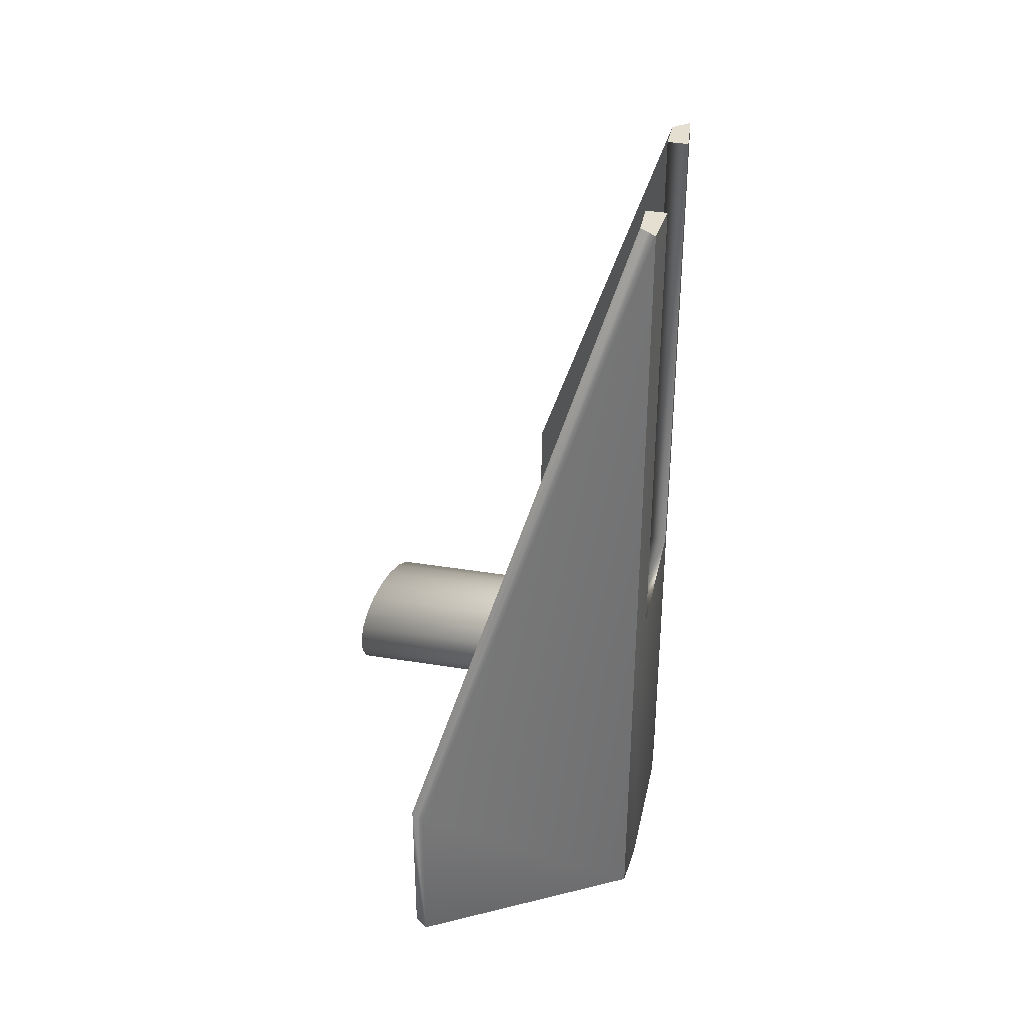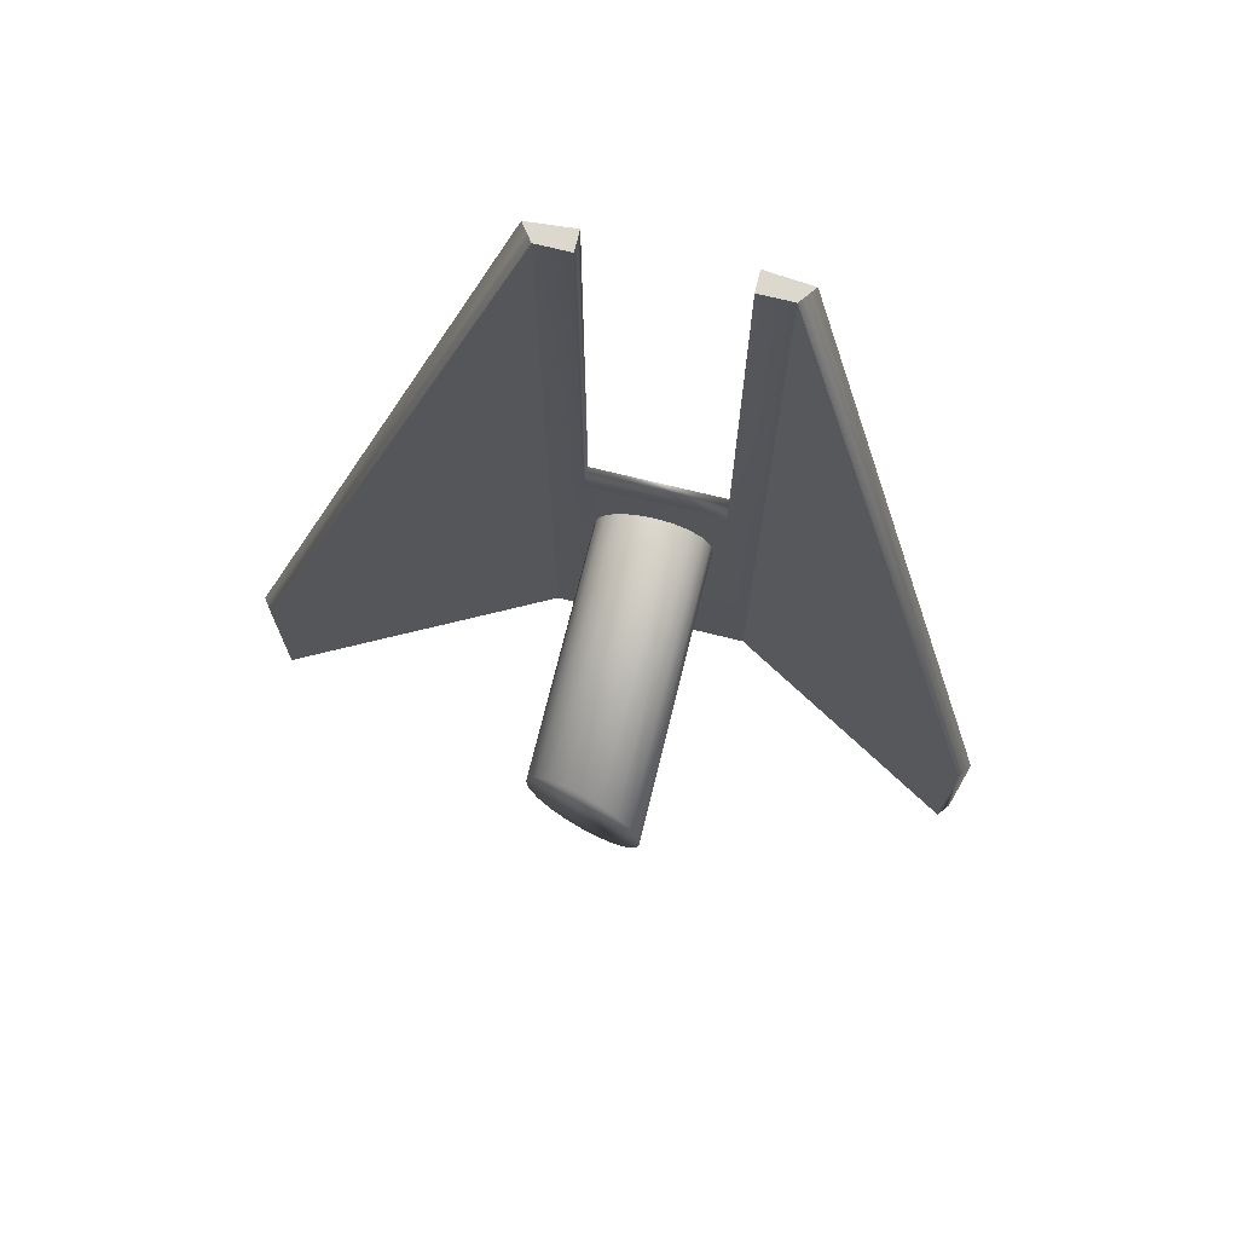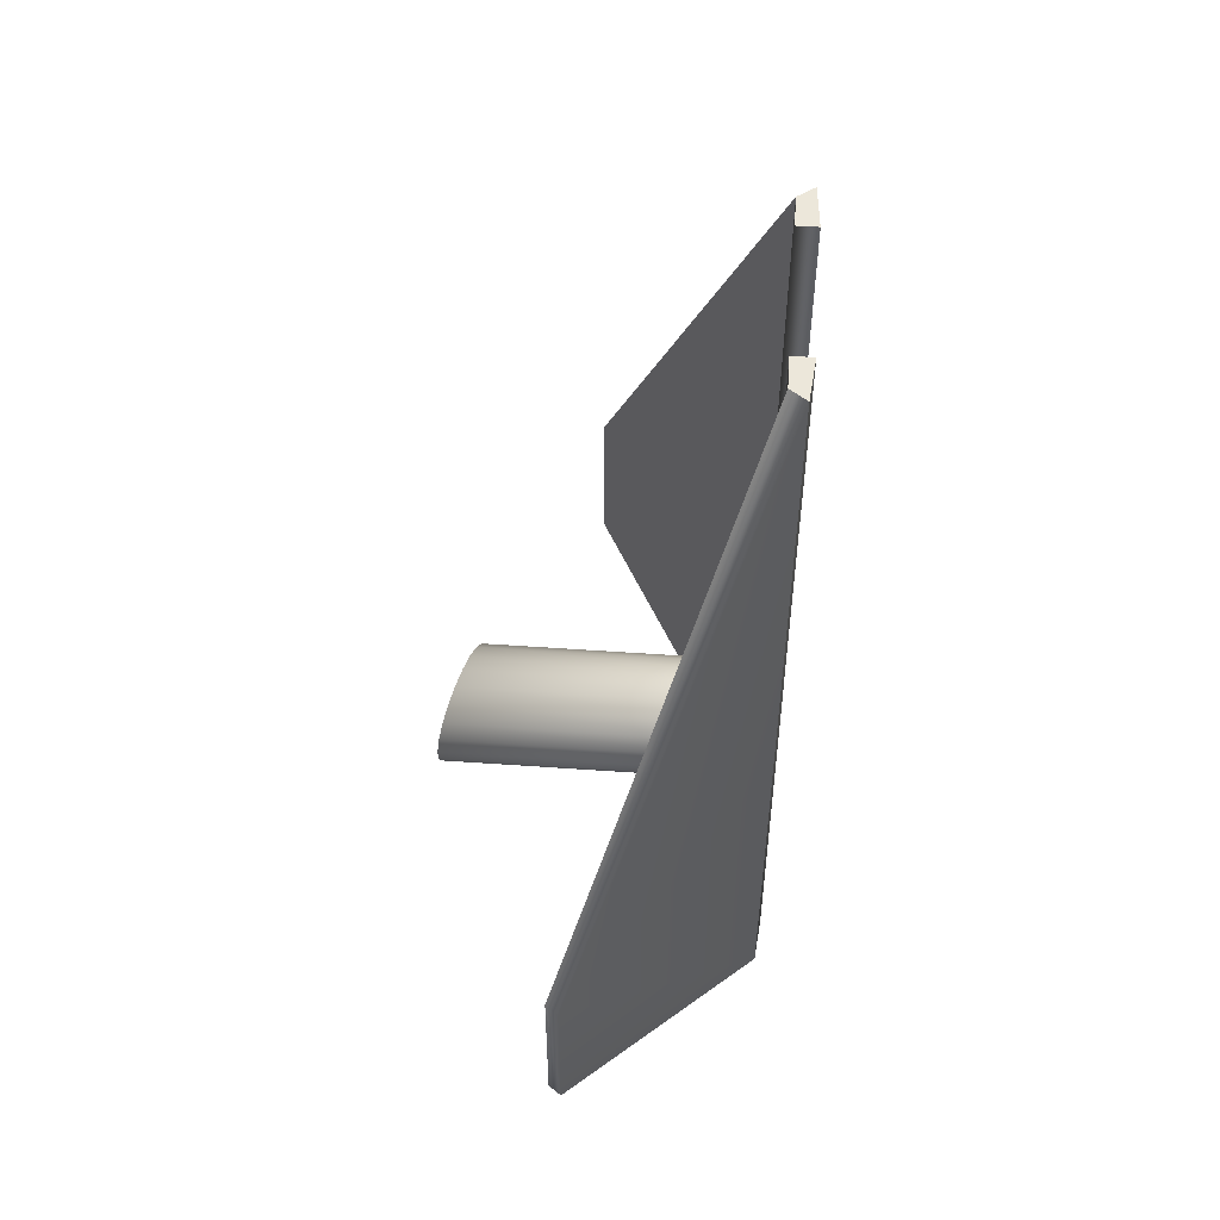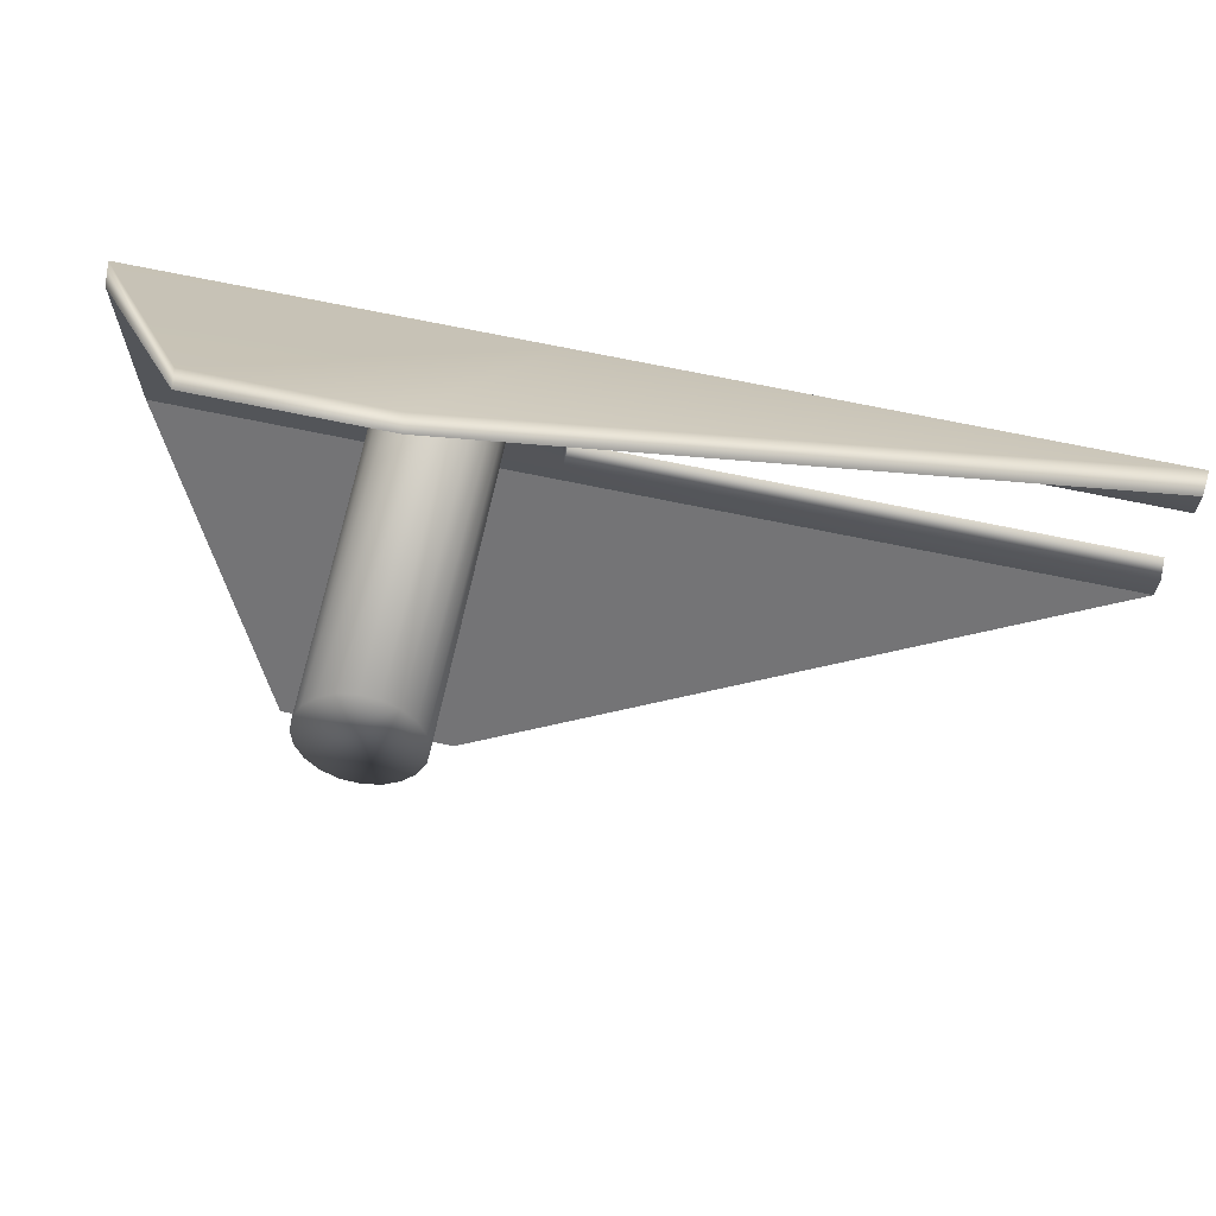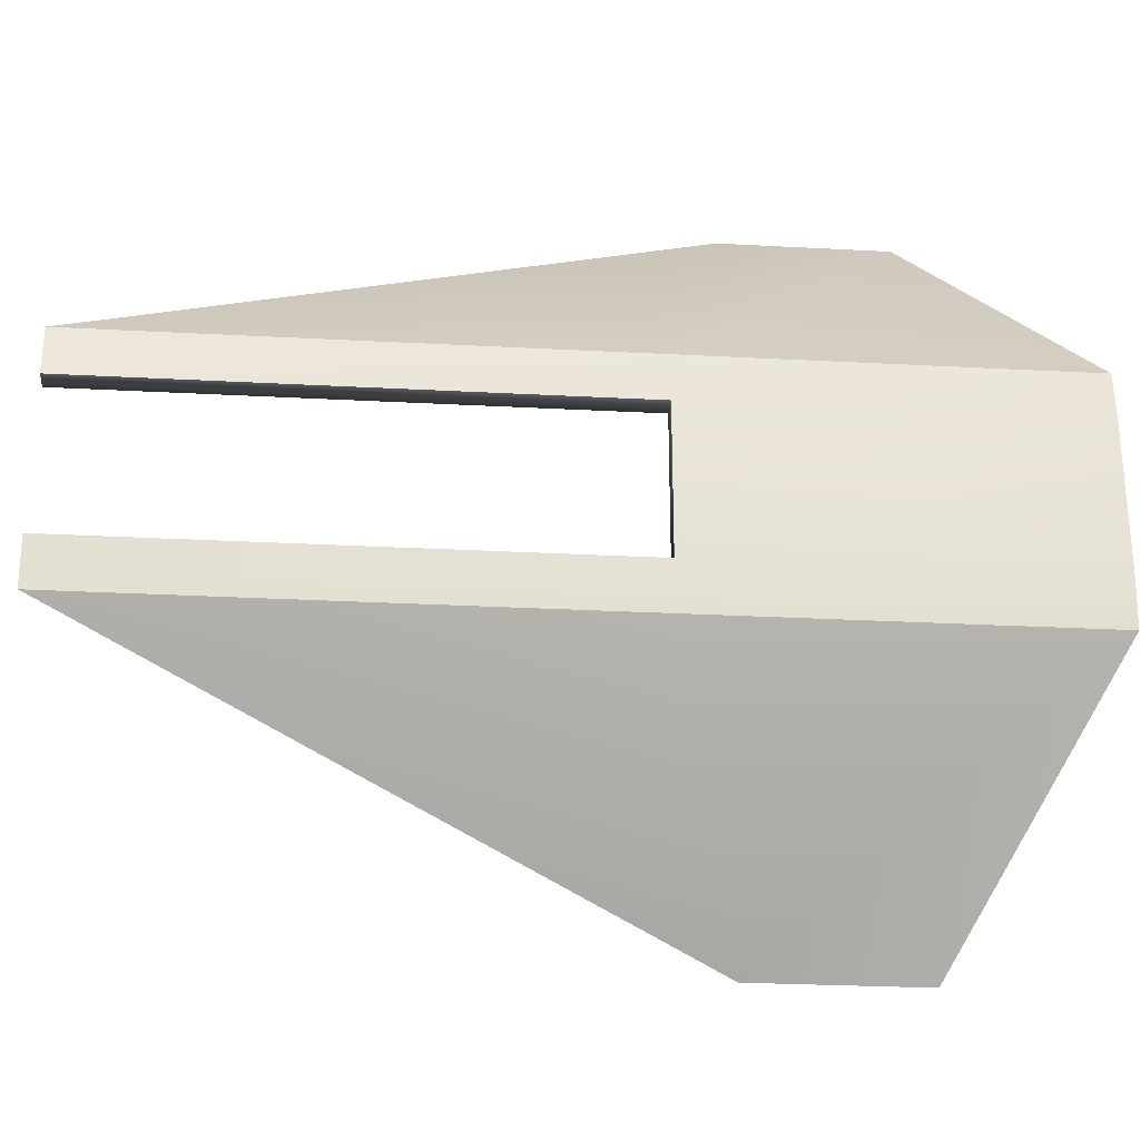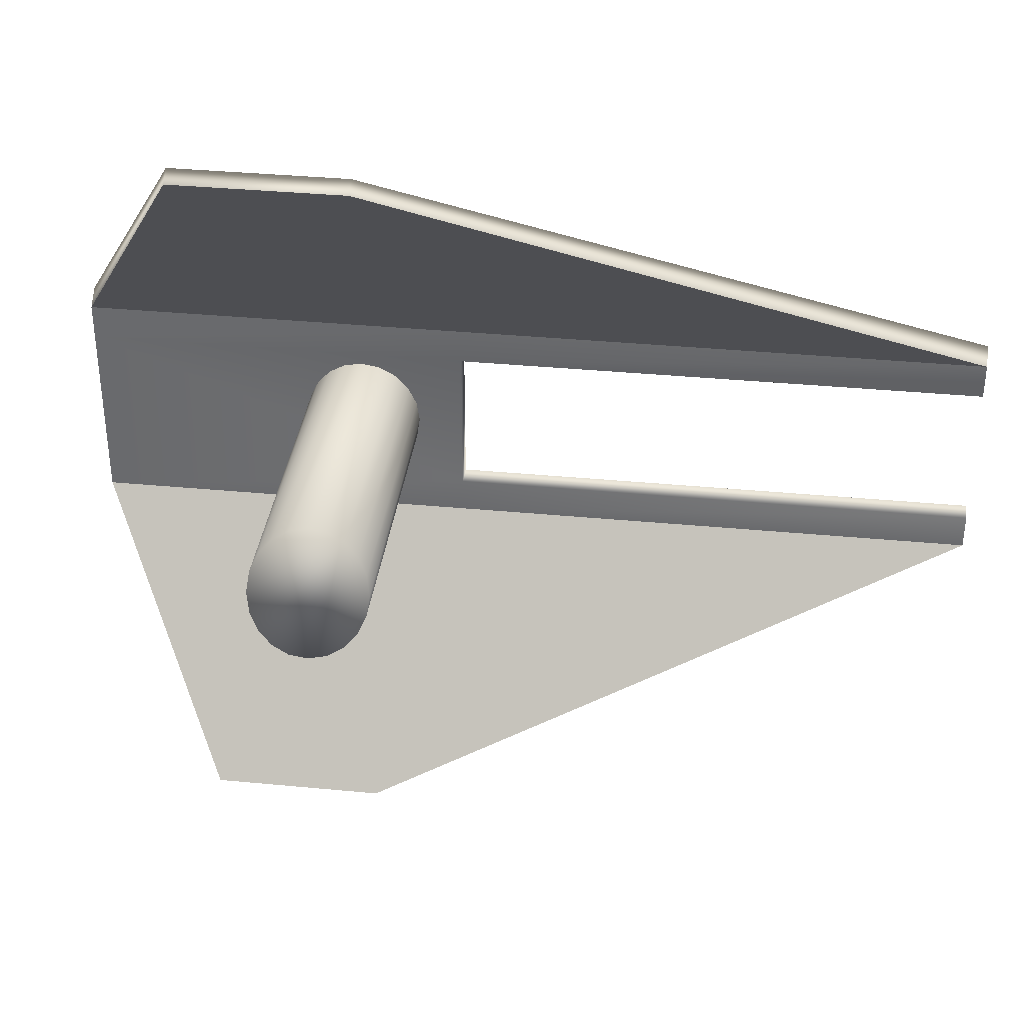
<metadata>
{"format":"obj","ext":"obj","renderer":"f3d","projection":"perspective","resolution":1024,"background":"white","views":[{"elev":37.4,"azim":11.8,"up":"+Z"},{"elev":72.1,"azim":-76.1,"up":"+Z"},{"elev":53.0,"azim":4.3,"up":"+Z"},{"elev":69.3,"azim":-78.1,"up":"+Y"},{"elev":-27.4,"azim":85.3,"up":"+Y"},{"elev":36.0,"azim":-82.8,"up":"+Y"}]}
</metadata>
<code>
o vrag
v 6.958 0.9142 -3.421
v 6.692 0.9142 -3.421
v 6.692 1.344 -3.421
v 6.905 1.505 -3.421
v 4.439 4.389 -1.676
v 4.599 4.509 -1.676
v 6.692 -1.344 7.67
v 6.692 -1.344 1.254
v 4.439 -4.389 0.3915
v 6.958 -0.9142 7.67
v 6.692 -0.9142 7.67
v 6.905 -1.505 7.67
v 6.958 0.9142 7.67
v 6.905 1.505 7.67
v 6.692 1.344 7.67
v 6.692 0.9142 7.67
v 4.599 -4.509 0.3915
v 4.439 -4.389 -1.676
v 4.599 -4.509 -1.676
v 4.439 4.389 0.3915
v 4.599 4.509 0.3915
v 6.692 -1.344 -3.421
v 6.692 -0.9142 1.254
v 6.692 -0.9142 -3.421
v 6.692 0.9142 1.254
v 6.692 1.344 1.254
v 6.905 1.505 1.254
v 6.958 0.9142 1.254
v 6.958 -0.9142 -3.421
v 6.905 -1.505 -3.421
v 6.905 -1.505 1.254
v 6.958 -0.9142 1.254
v 6.696 0.7391 -0.2198
v 6.696 0.6287 -0.4181
v 6.696 0.4568 -0.5755
v 6.696 0.2402 -0.6765
v 6.696 0 -0.7114
v 6.696 -0.2402 -0.6765
v 6.696 -0.4568 -0.5755
v 6.696 -0.6287 -0.4181
v 6.696 -0.7391 -0.2198
v 6.696 -0.7772 -0
v 6.696 -0.7391 0.2198
v 6.696 -0.6287 0.4181
v 6.696 -0.4568 0.5755
v 6.696 -0.2402 0.6765
v 6.696 -0 0.7114
v 6.696 0.2402 0.6765
v 6.696 0.4568 0.5755
v 6.696 0.6287 0.4181
v 6.696 0.7391 0.2198
v 6.696 0.7772 0
v 6.696 0 0
v 3.163 0.7391 -0.2198
v 3.12 0.6287 -0.4181
v 3.062 0.4568 -0.5755
v 2.995 0.2402 -0.6765
v 2.925 0 -0.7114
v 2.861 -0.2402 -0.6765
v 2.806 -0.4568 -0.5755
v 2.768 -0.6287 -0.4181
v 2.75 -0.7391 -0.2198
v 2.753 -0.7772 -0
v 2.778 -0.7391 0.2198
v 2.821 -0.6287 0.4181
v 2.879 -0.4568 0.5755
v 2.946 -0.2402 0.6765
v 3.015 -0 0.7114
v 3.08 0.2402 0.6765
v 3.134 0.4568 0.5755
v 3.172 0.6287 0.4181
v 3.191 0.7391 0.2198
v 3.187 0.7772 0
f 71 72 73 54 55 56 57 58 59 60 61 62 63 64 65 66 67 68 69 70
f 34 33 53
f 35 34 53
f 36 35 53
f 37 36 53
f 38 37 53
f 39 38 53
f 40 39 53
f 41 40 53
f 42 41 53
f 43 42 53
f 44 43 53
f 45 44 53
f 46 45 53
f 47 46 53
f 48 47 53
f 49 48 53
f 50 49 53
f 51 50 53
f 52 51 53
f 33 52 53
f 51 52 73 72
f 50 51 72 71
f 49 50 71 70
f 48 49 70 69
f 47 48 69 68
f 46 47 68 67
f 45 46 67 66
f 44 45 66 65
f 43 44 65 64
f 42 43 64 63
f 41 42 63 62
f 40 41 62 61
f 39 40 61 60
f 38 39 60 59
f 37 38 59 58
f 36 37 58 57
f 35 36 57 56
f 34 35 56 55
f 33 34 55 54
f 52 33 54 73
f 1 2 3 4
f 4 3 5 6
f 7 8 9
f 10 11 7 12
f 13 14 15 16
f 12 7 9 17
f 9 18 19 17
f 5 20 21 6
f 22 8 23 24
f 2 25 26 3
f 8 22 18 9
f 20 26 15
f 4 27 28 1
f 27 4 6 21
f 13 28 27 14
f 14 27 21
f 11 23 8 7
f 3 26 20 5
f 15 26 25 16
f 14 21 20 15
f 13 16 25 28
f 23 25 2 24
f 29 30 22 24
f 30 19 18 22
f 30 31 17 19
f 17 31 12
f 12 31 32 10
f 29 32 31 30
f 10 32 23 11
f 1 29 24 2
f 29 1 28 32
f 23 32 28 25

</code>
